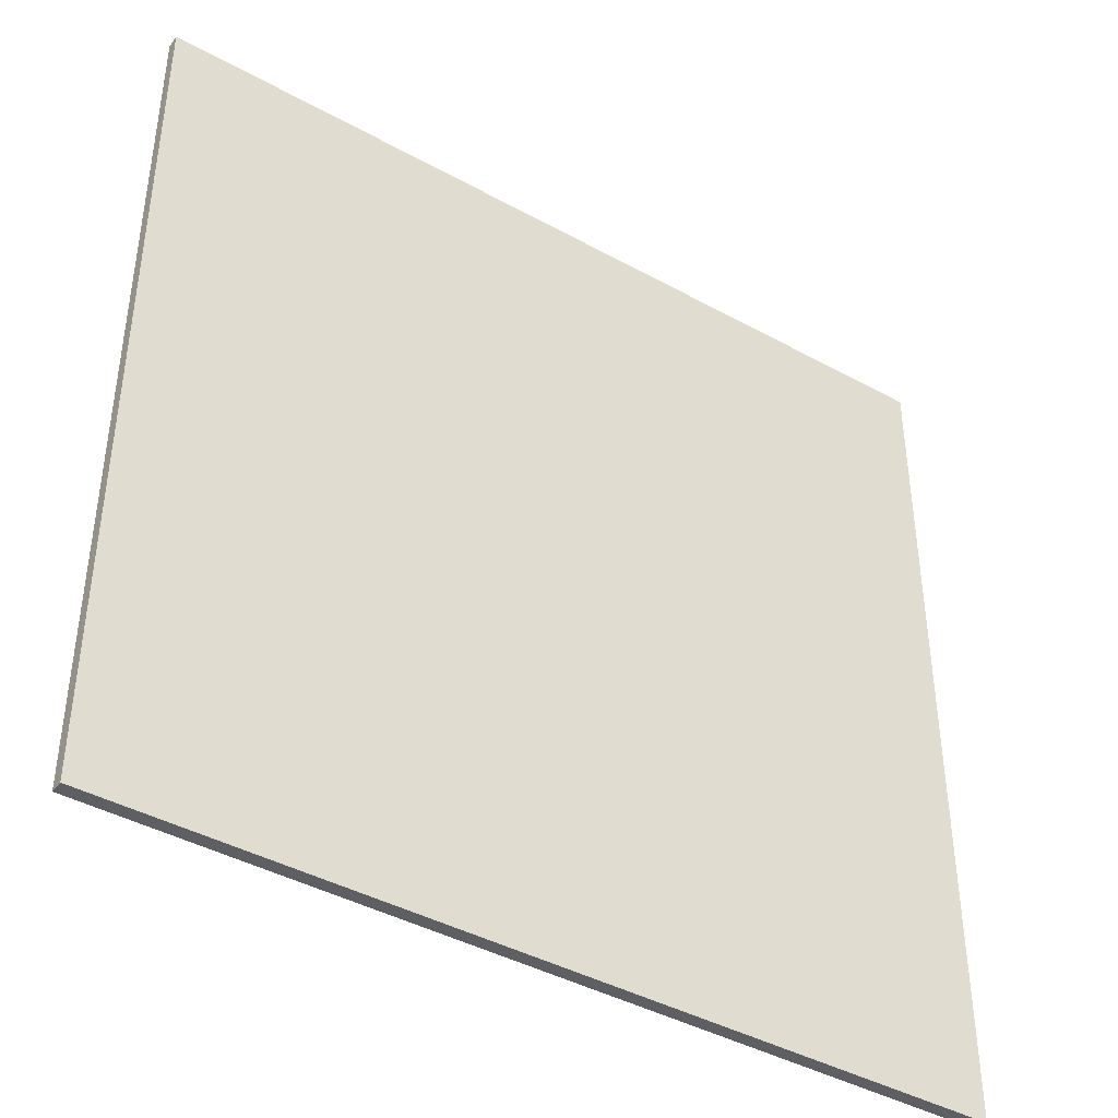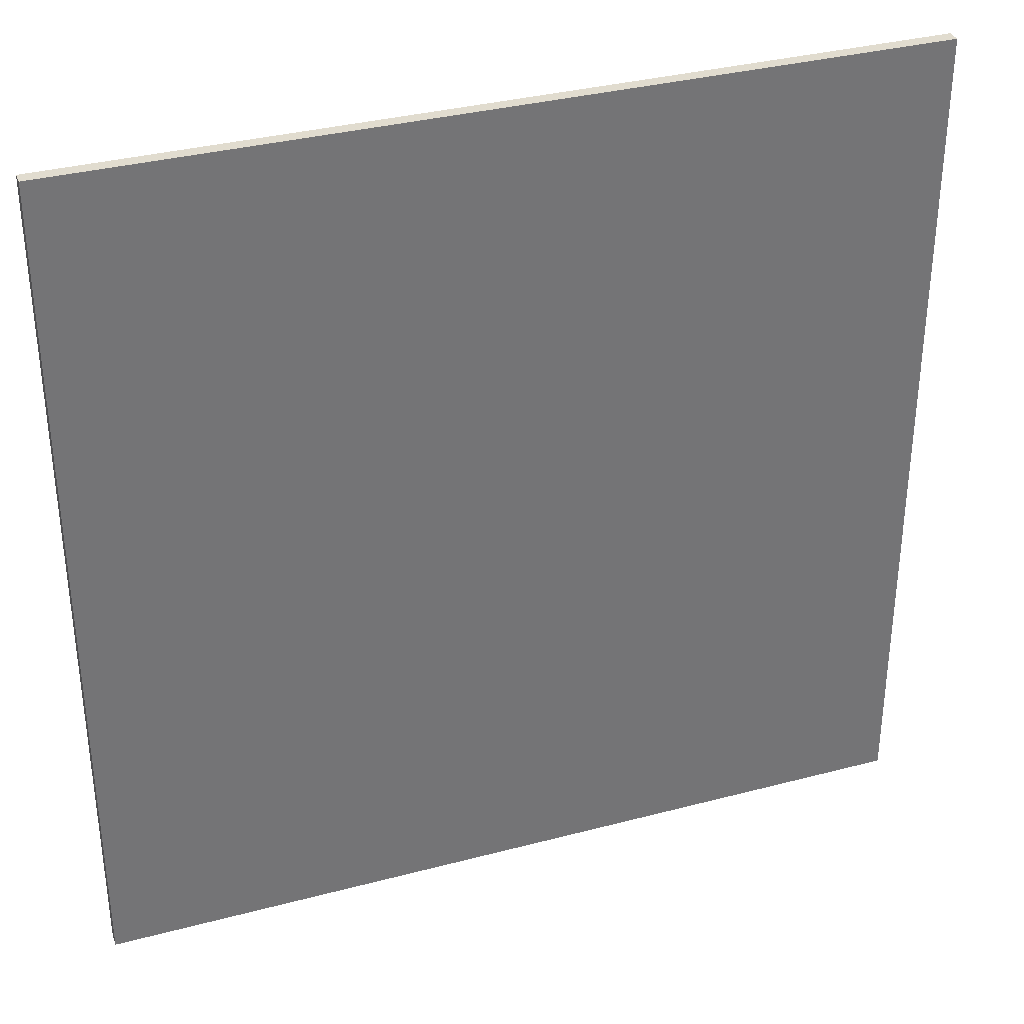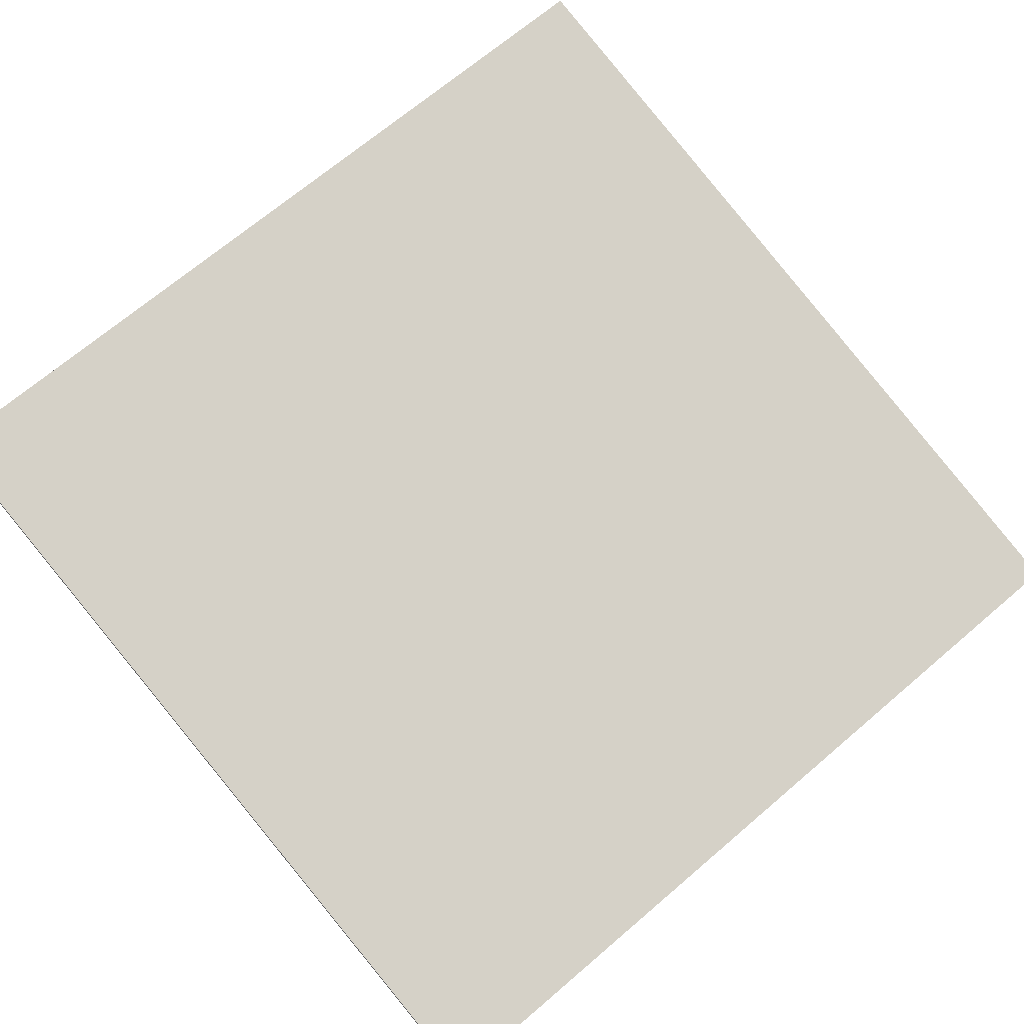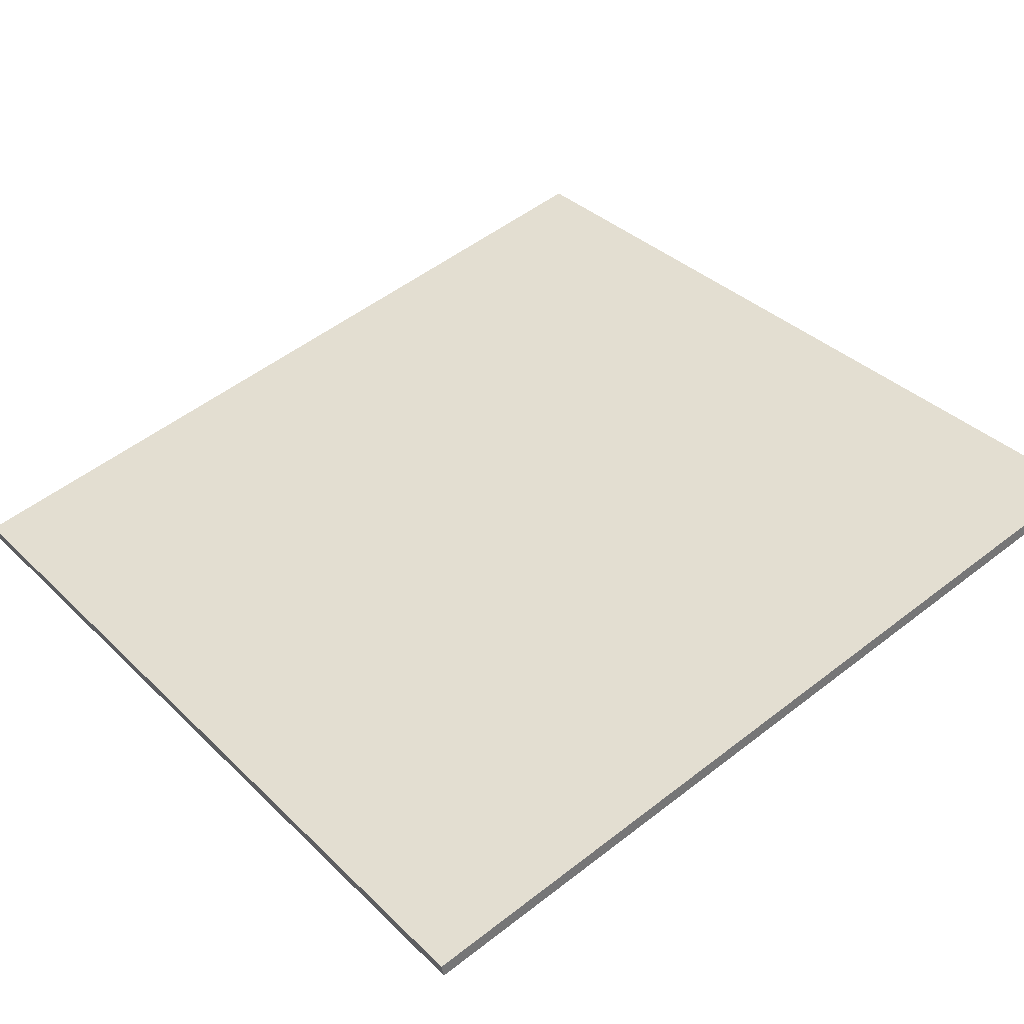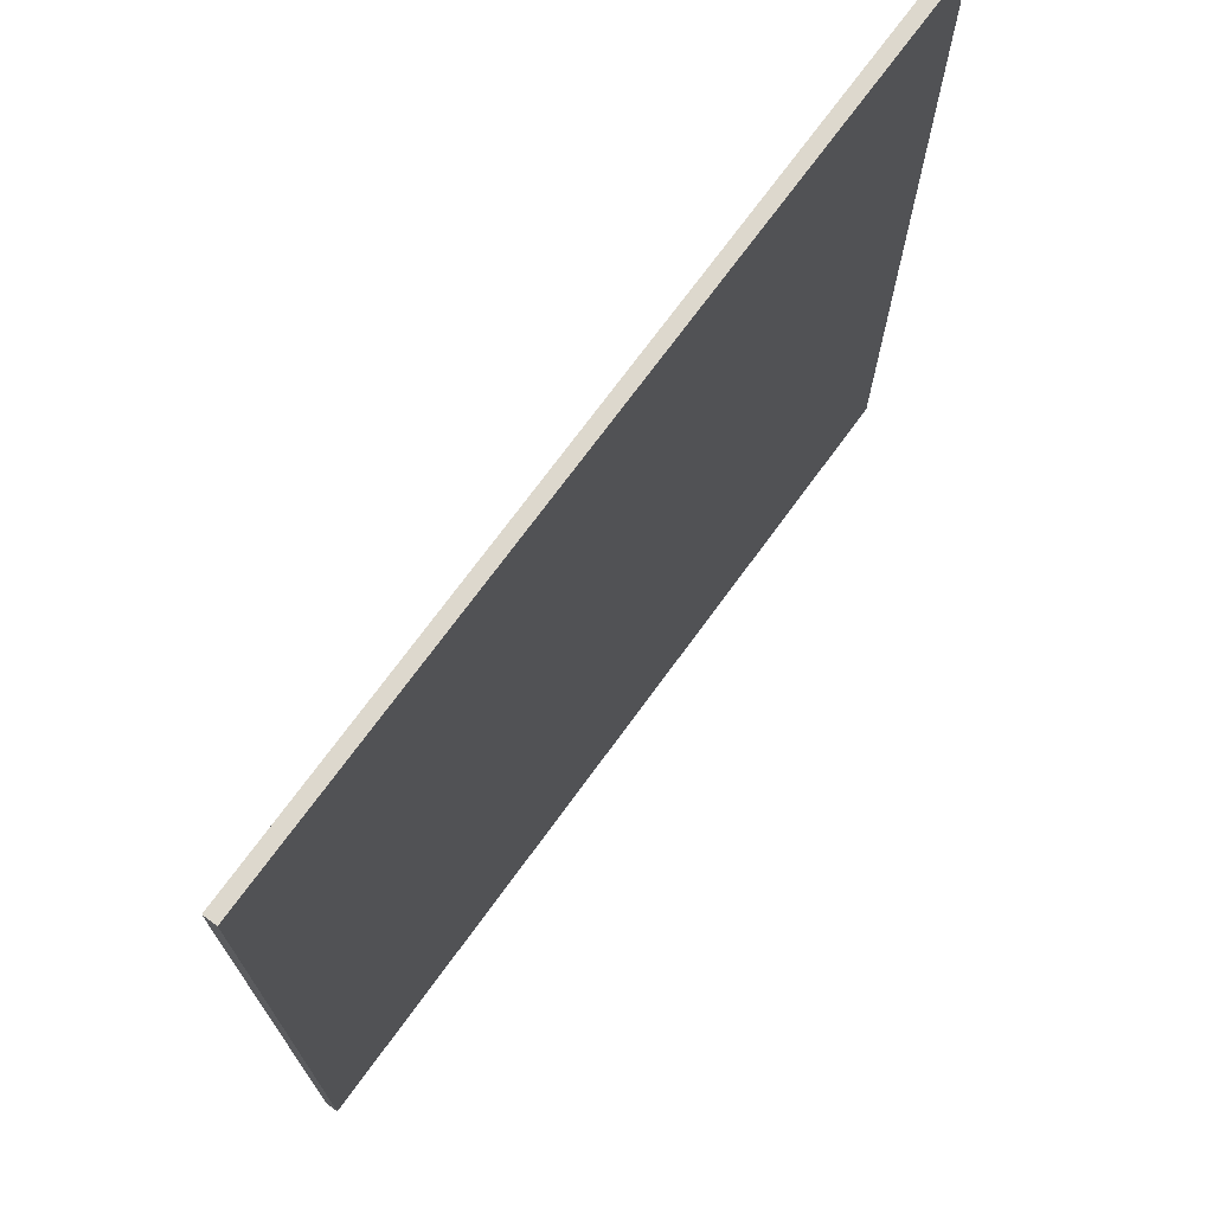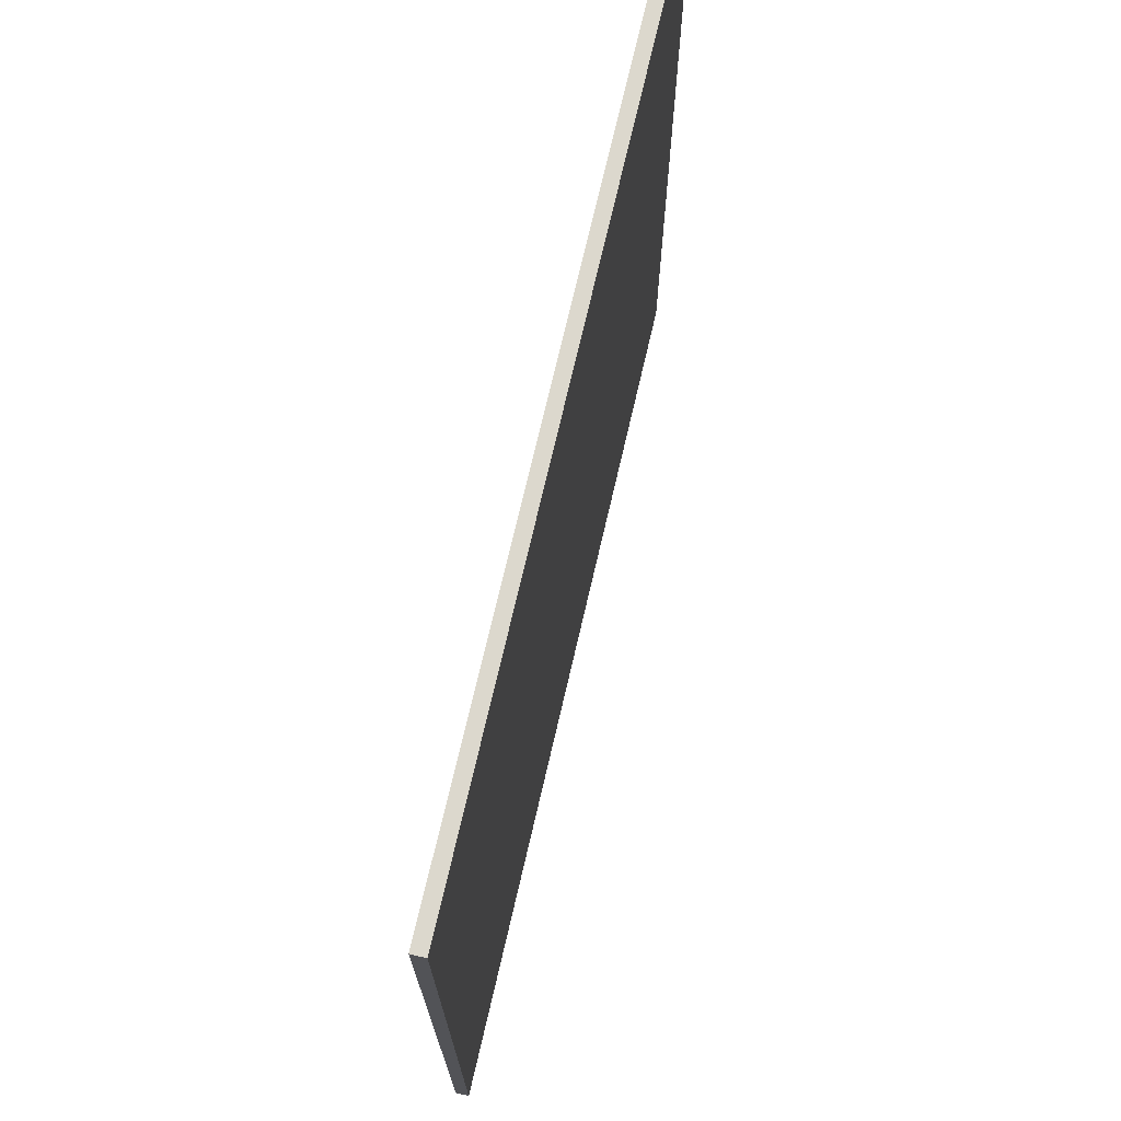
<metadata>
{"format":"obj","ext":"obj","renderer":"f3d","projection":"perspective","resolution":1024,"background":"white","views":[{"elev":-41.7,"azim":133.0,"up":"+Z"},{"elev":34.4,"azim":147.1,"up":"+Z"},{"elev":69.1,"azim":49.5,"up":"+Y"},{"elev":52.6,"azim":-129.8,"up":"+Y"},{"elev":72.3,"azim":112.8,"up":"+Z"},{"elev":72.5,"azim":-90.2,"up":"+Z"}]}
</metadata>
<code>
v -66.69 11.27 -4.835
v -66.69 11.27 4.835
v -66.66 11.41 -4.835
v -66.66 11.41 4.835
v -76.1 13.49 -4.835
v -76.1 13.49 4.835
v -76.07 13.64 -4.835
v -76.07 13.64 4.835
f 1 3 4
f 4 2 1
f 5 6 8
f 8 7 5
f 1 2 6
f 6 5 1
f 3 7 8
f 8 4 3
f 1 5 7
f 7 3 1
f 2 4 8
f 8 6 2

</code>
